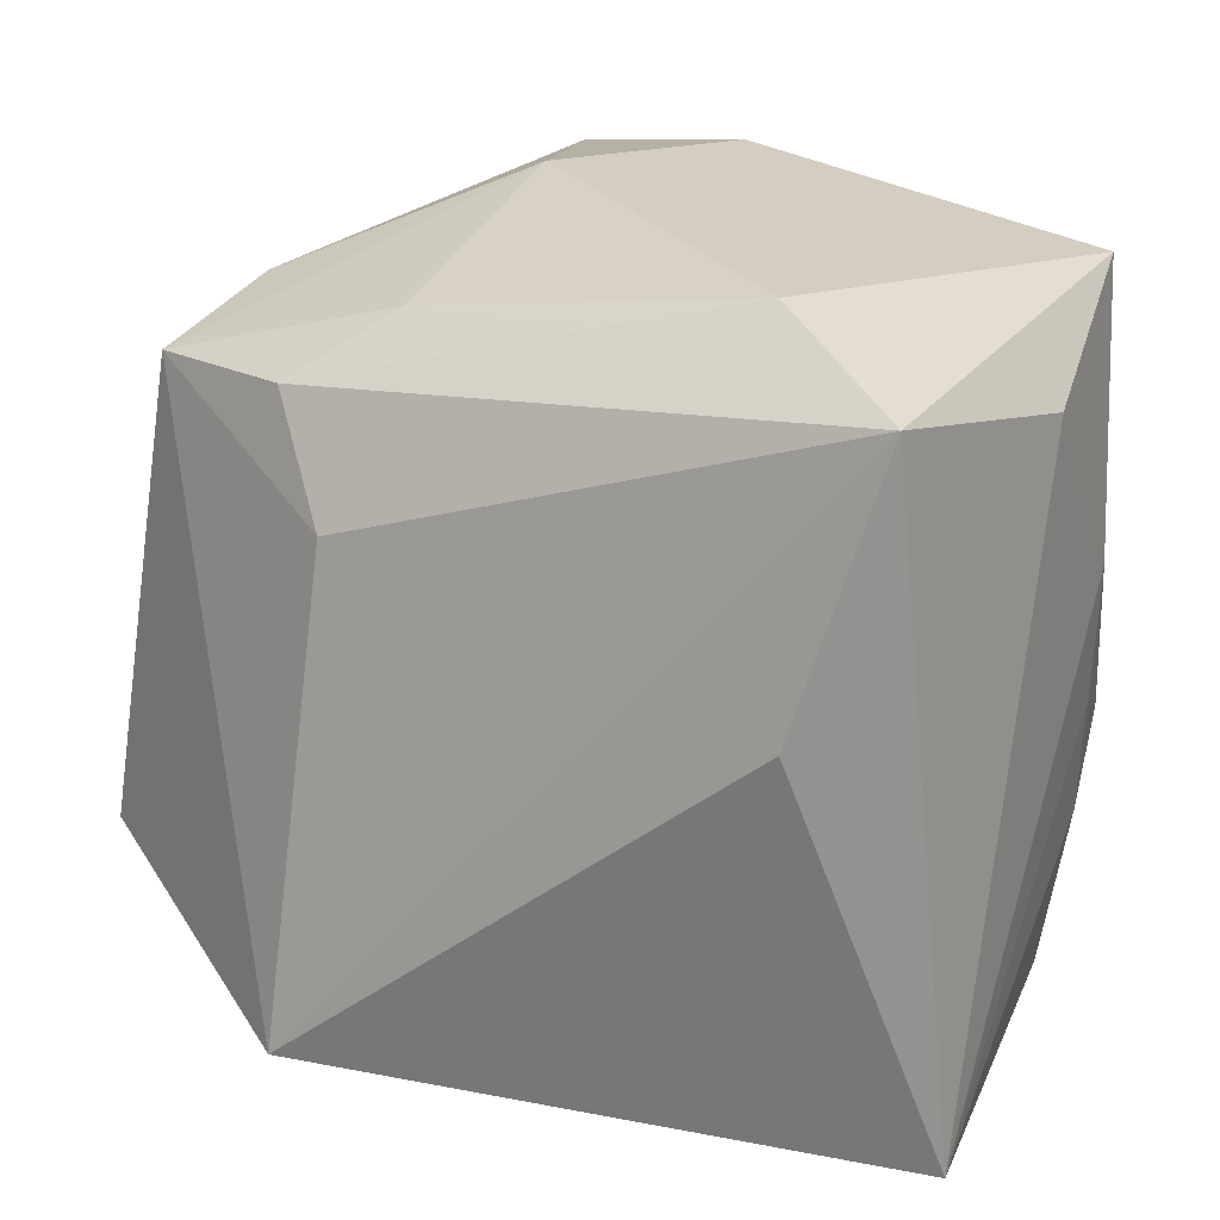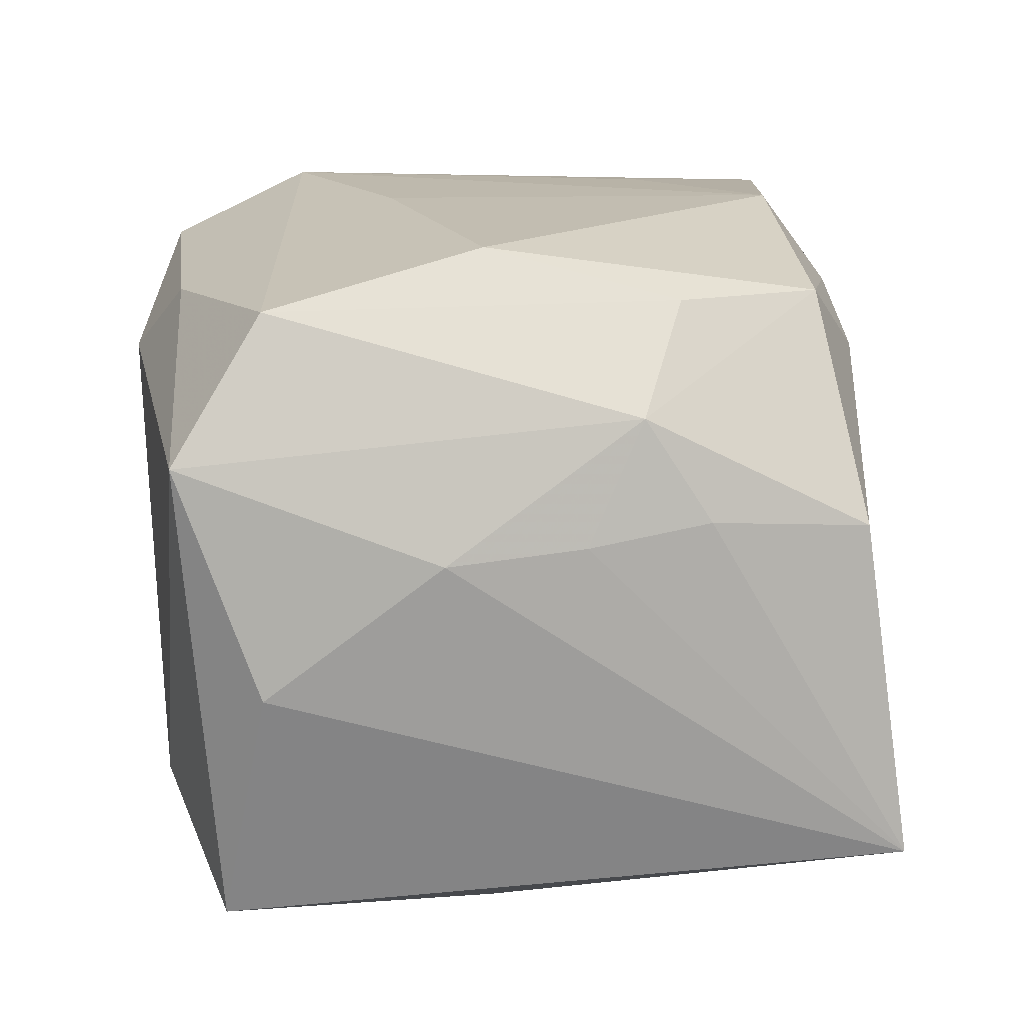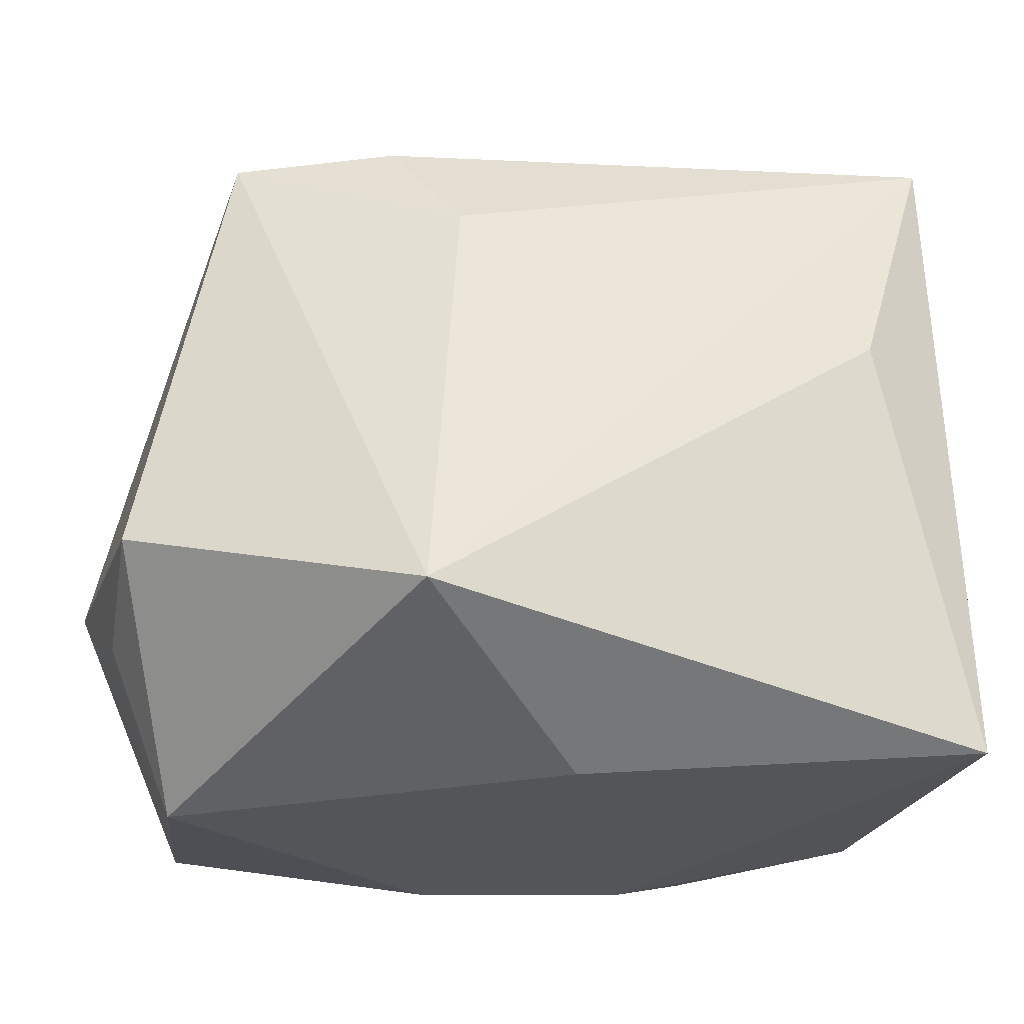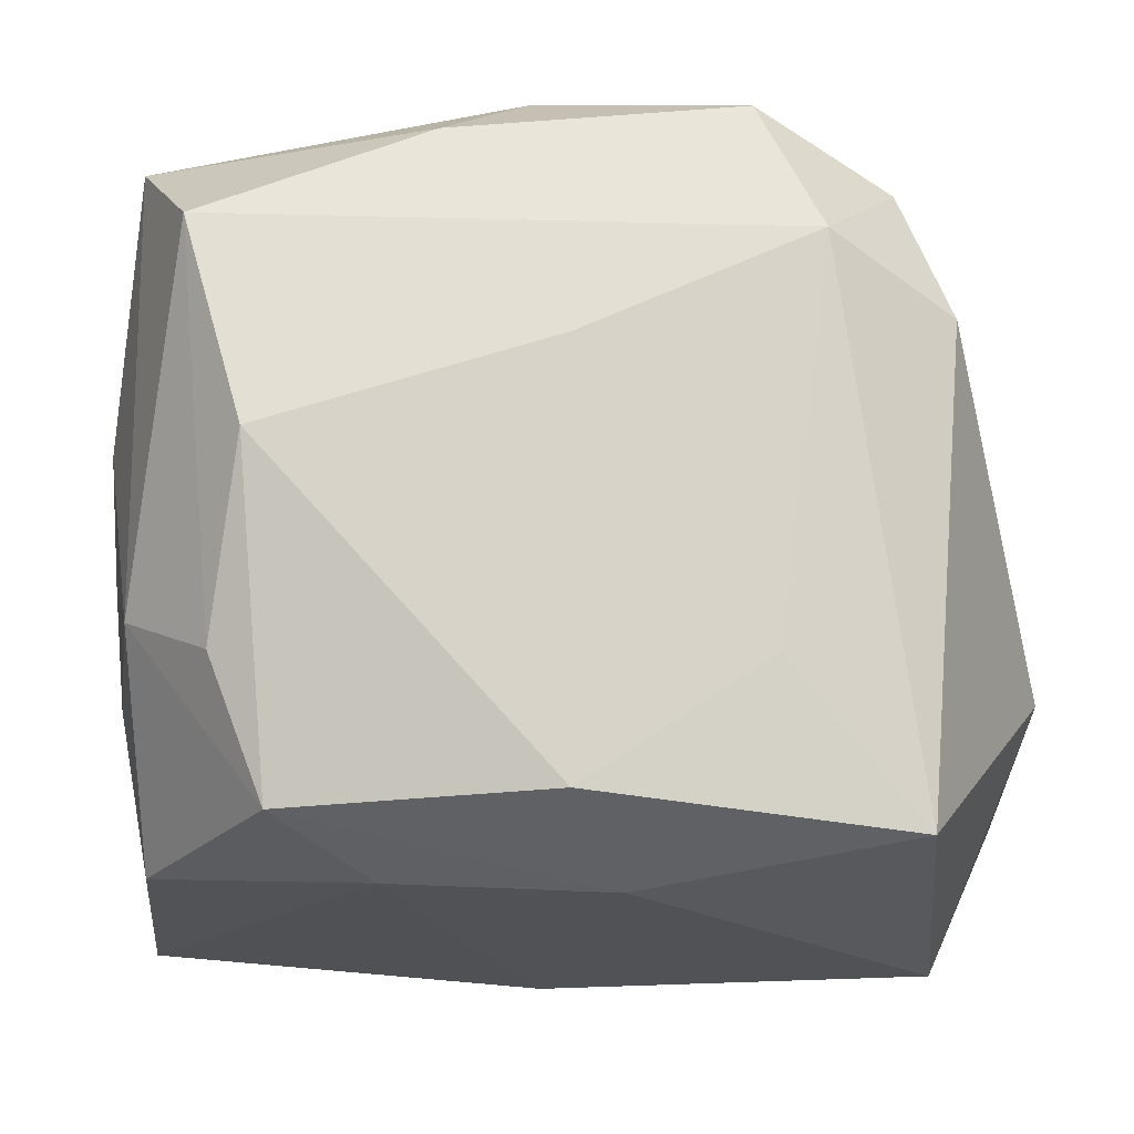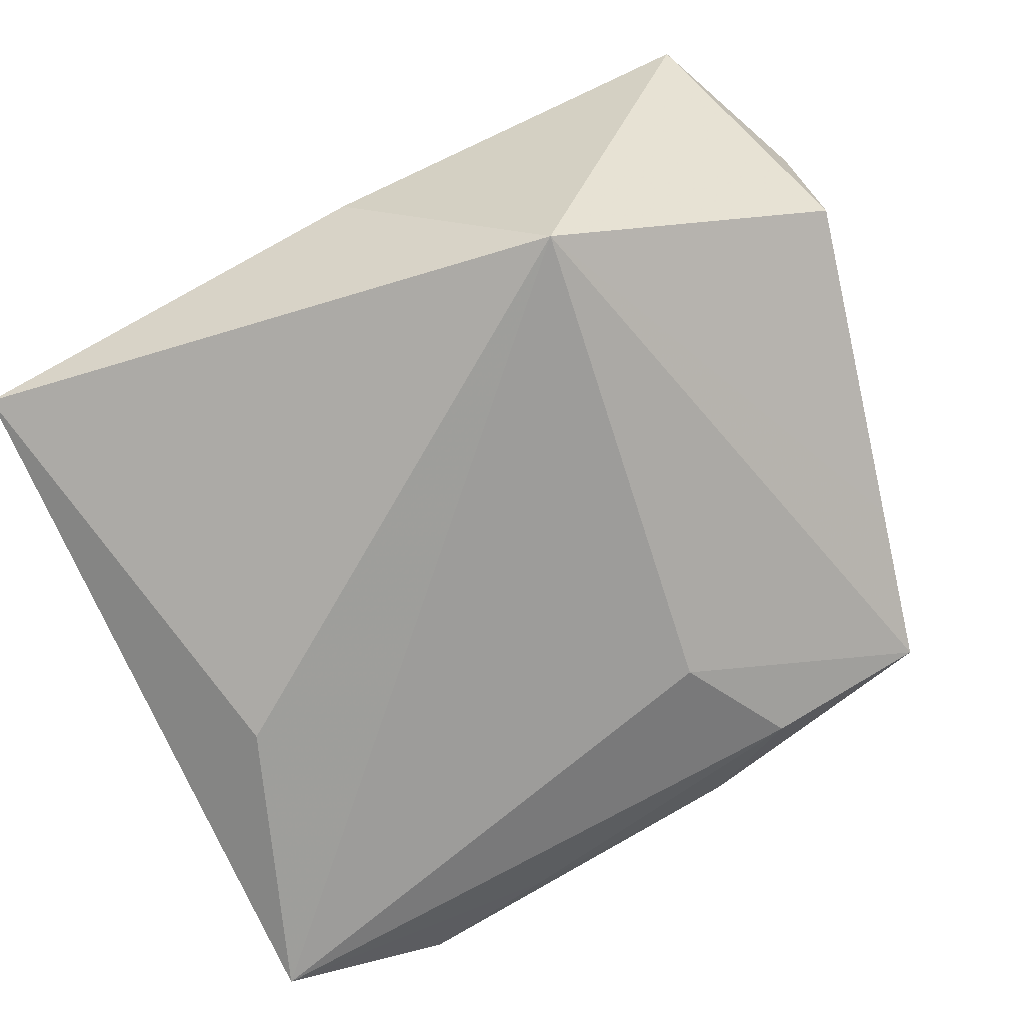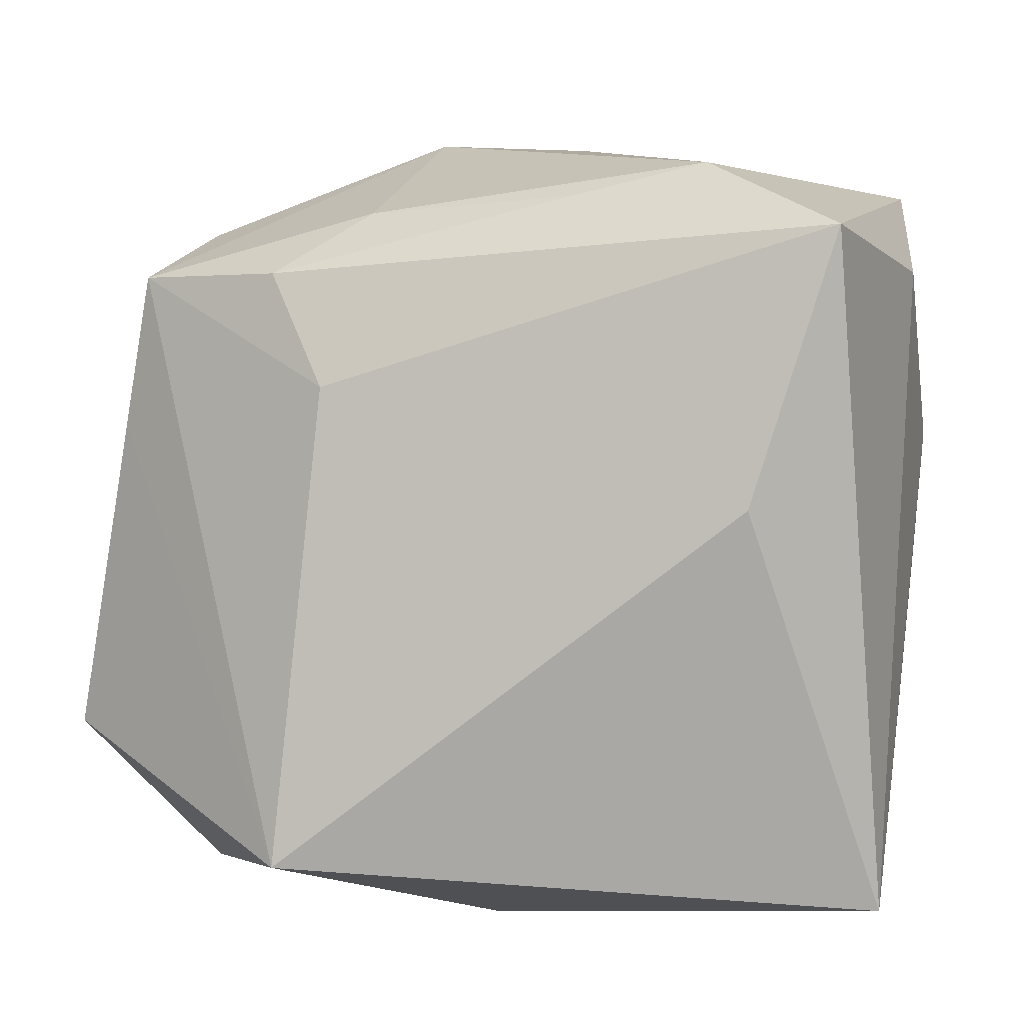
<metadata>
{"format":"obj","ext":"obj","renderer":"f3d","projection":"perspective","resolution":1024,"background":"white","views":[{"elev":20.7,"azim":-156.0,"up":"+Y"},{"elev":15.2,"azim":-93.3,"up":"+Z"},{"elev":-33.2,"azim":165.4,"up":"+Y"},{"elev":-12.8,"azim":-2.6,"up":"+Y"},{"elev":-75.1,"azim":22.3,"up":"+Z"},{"elev":5.4,"azim":-168.8,"up":"+Y"}]}
</metadata>
<code>
v 0.01867 0.005254 0.002006
v 0.008932 -0.01441 -0.01702
v -0.01834 -0.01641 -0.0117
v -0.009996 0.01769 -0.01001
v -0.01959 0.004627 0.002601
v -0.01917 0.01268 -0.003565
v -0.01571 0.01249 0.01321
v 0.007161 0.00745 -0.01453
v 0.00497 0.01918 0.001881
v 0.01497 -0.01372 0.01486
v -0.01641 0.01477 -0.01477
v 0.008792 -0.00653 0.01571
v -0.01293 0.002627 0.01554
v 0.0004184 0.006625 0.01596
v -0.01421 -0.006153 0.01329
v 0.01569 0.01455 -0.003036
v 0.01848 0.00527 -0.009036
v -0.01912 -0.00164 0.003216
v 0.01704 -0.01819 0.0004624
v -0.01812 0.01649 0.006792
v 0.01945 0.002499 -0.002995
v -0.01737 -0.01439 0.003605
v -0.01177 -0.01264 0.01326
v -0.01857 -0.007171 0.004157
v -0.003846 0.01619 -0.01068
v -0.007263 -0.01519 0.009841
v -0.01807 -0.004181 0.008764
v 0.02048 -0.01134 -0.002146
v 0.01681 0.008289 0.01308
v 0.01725 0.01243 -0.009155
v 7.381e-05 -0.01819 -0.008381
v 0.0101 0.01263 -0.0121
v 0.002828 -0.01569 0.01127
v -0.005036 0.01674 0.01242
v 0.01102 0.01129 0.01596
v 0.006013 0.01547 -0.009126
v 0.01473 0.01471 0.01044
v 0.02156 -0.006587 0.003789
v -0.01259 0.00226 -0.01591
v 0.0003993 -0.01206 0.01596
v -0.001147 0.01926 0.008994
v 0.008312 0.0177 0.01318
v 0.02102 -0.009452 -0.008788
f 11 3 6
f 6 3 5
f 31 3 2
f 21 30 38
f 2 30 17
f 17 43 2
f 30 21 17
f 38 43 17
f 17 21 38
f 8 30 2
f 2 11 8
f 2 3 39
f 39 11 2
f 3 11 39
f 33 23 26
f 3 31 26
f 15 23 13
f 27 23 15
f 13 7 15
f 15 7 27
f 13 23 40
f 40 23 33
f 34 7 42
f 38 30 1
f 1 29 38
f 30 29 1
f 37 29 30
f 30 8 32
f 32 8 11
f 27 5 18
f 18 24 27
f 18 5 3
f 3 24 18
f 33 26 19
f 19 26 31
f 19 31 2
f 2 43 19
f 3 26 22
f 22 26 23
f 22 24 3
f 22 23 27
f 27 24 22
f 13 40 14
f 14 7 13
f 20 11 6
f 7 34 20
f 6 5 20
f 20 5 27
f 27 7 20
f 42 9 41
f 41 34 42
f 41 20 34
f 16 9 42
f 42 37 16
f 30 9 16
f 16 37 30
f 4 41 9
f 11 20 4
f 20 41 4
f 28 43 38
f 38 19 28
f 28 19 43
f 35 14 40
f 35 37 42
f 29 37 35
f 42 7 35
f 7 14 35
f 25 32 11
f 11 4 25
f 29 35 10
f 38 29 10
f 10 40 33
f 10 19 38
f 33 19 10
f 30 32 36
f 32 25 36
f 36 9 30
f 36 4 9
f 36 25 4
f 12 35 40
f 40 10 12
f 12 10 35

</code>
